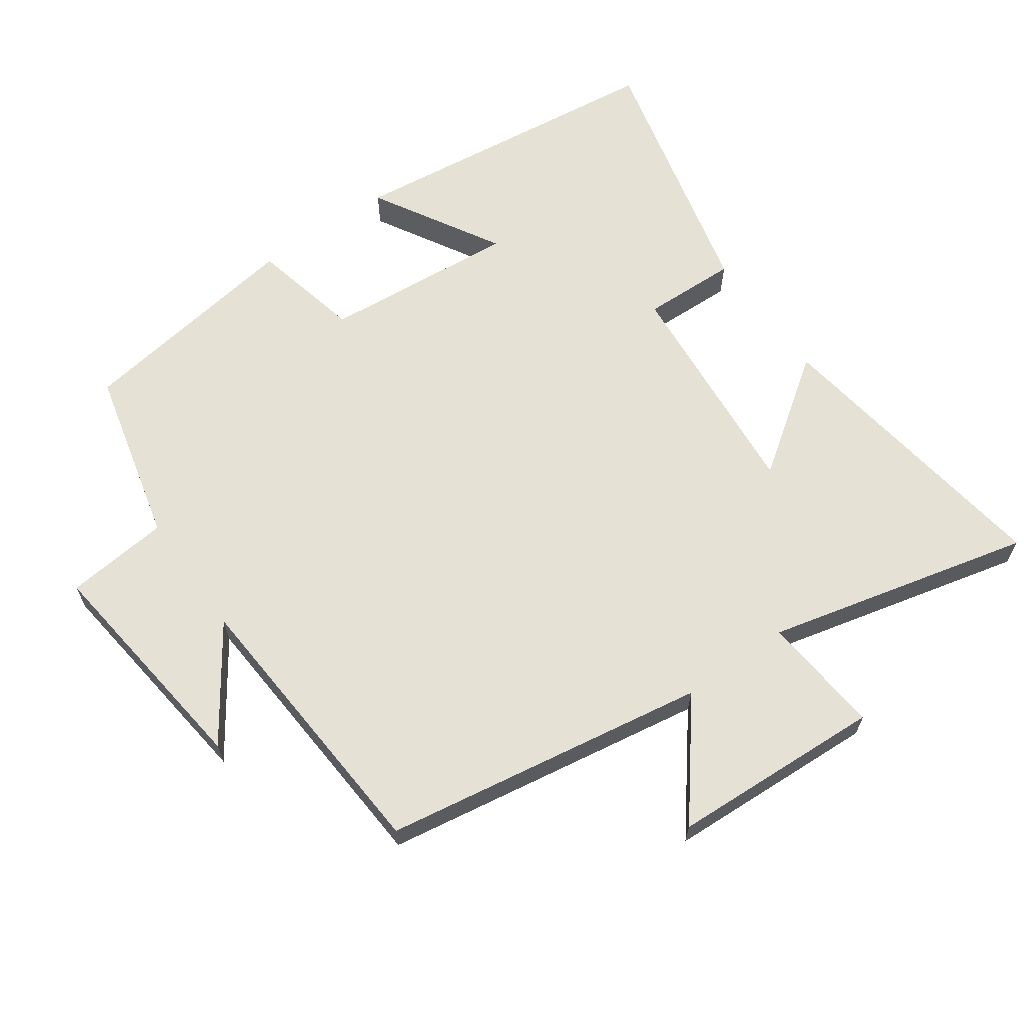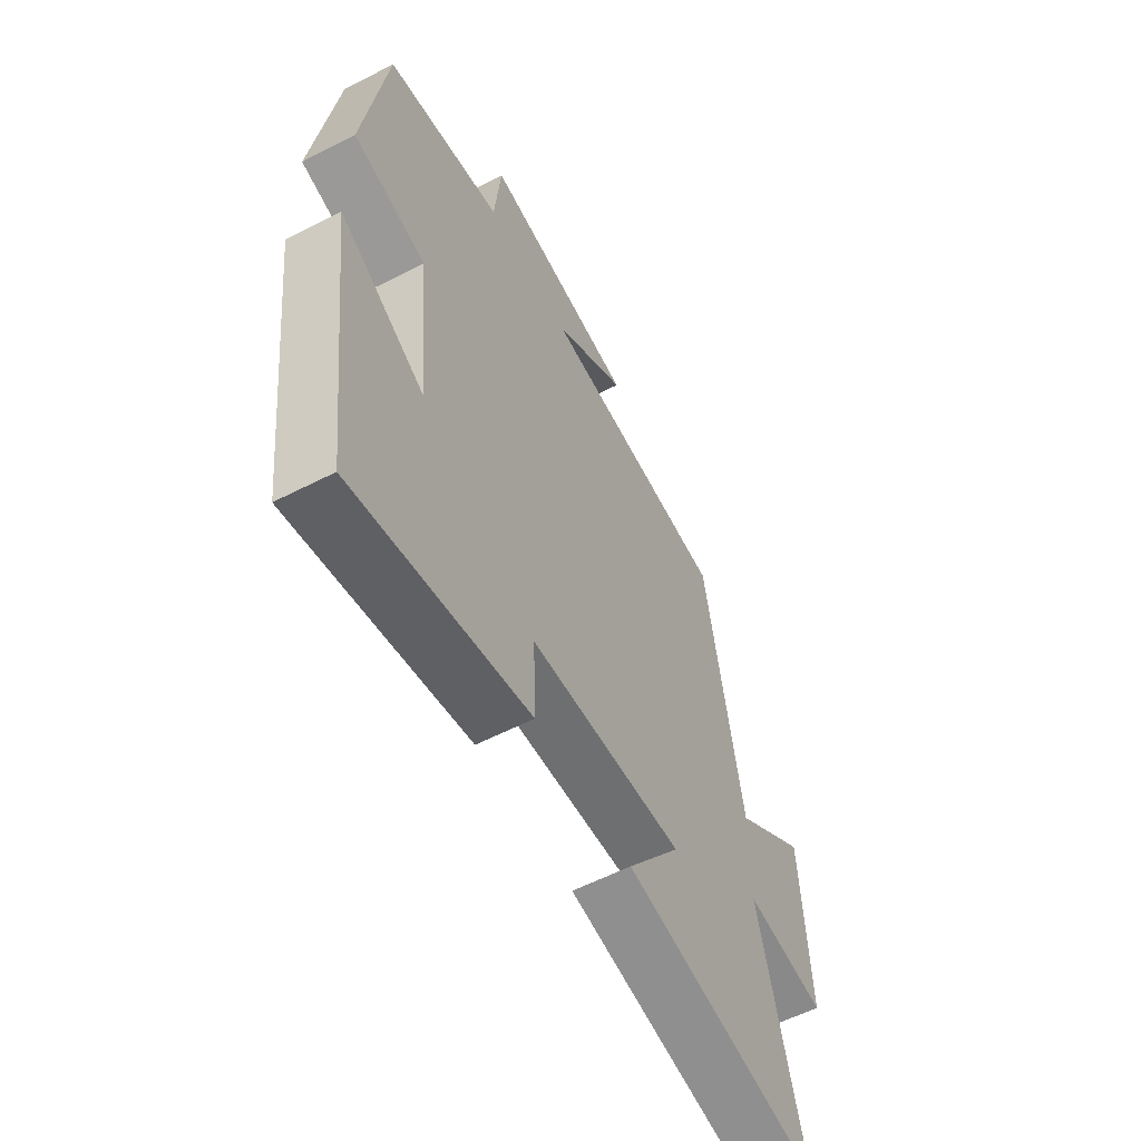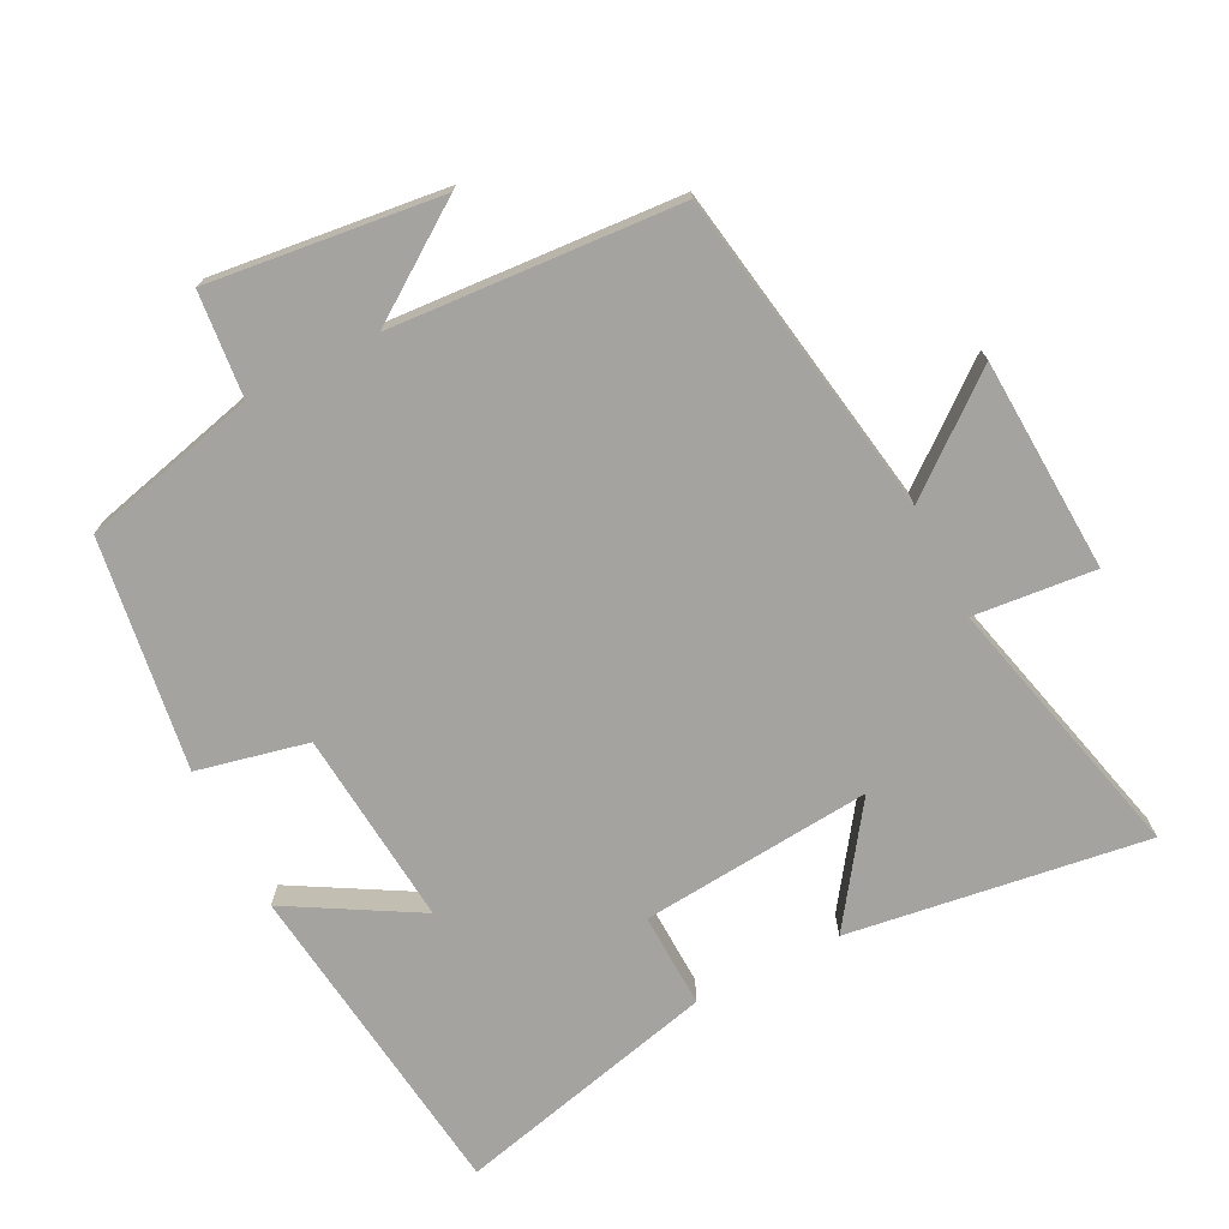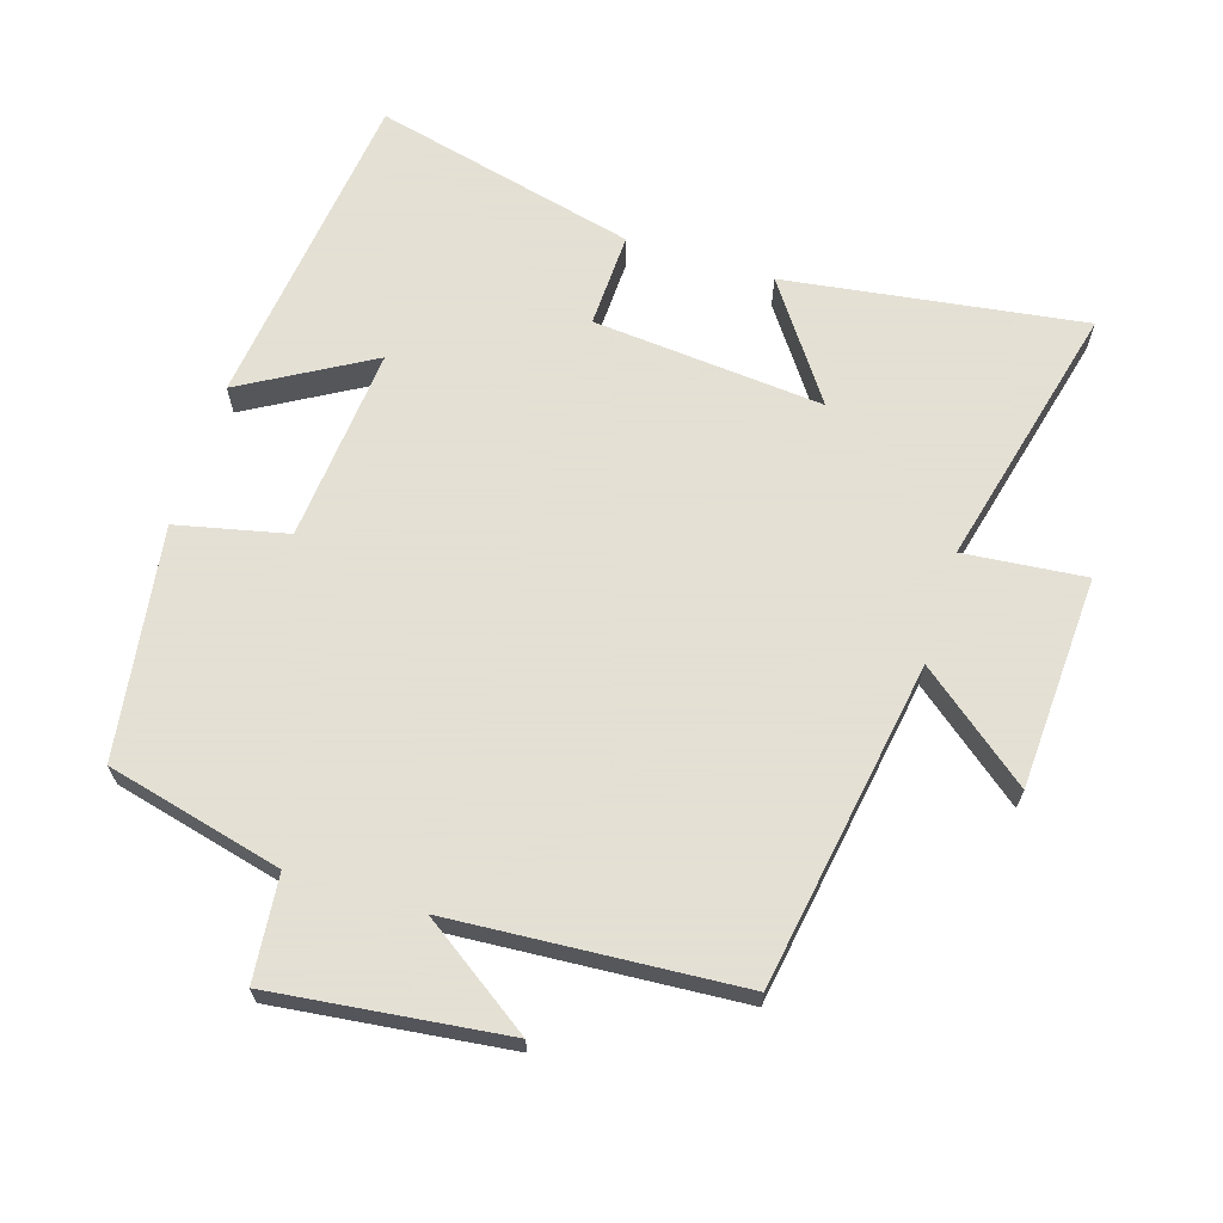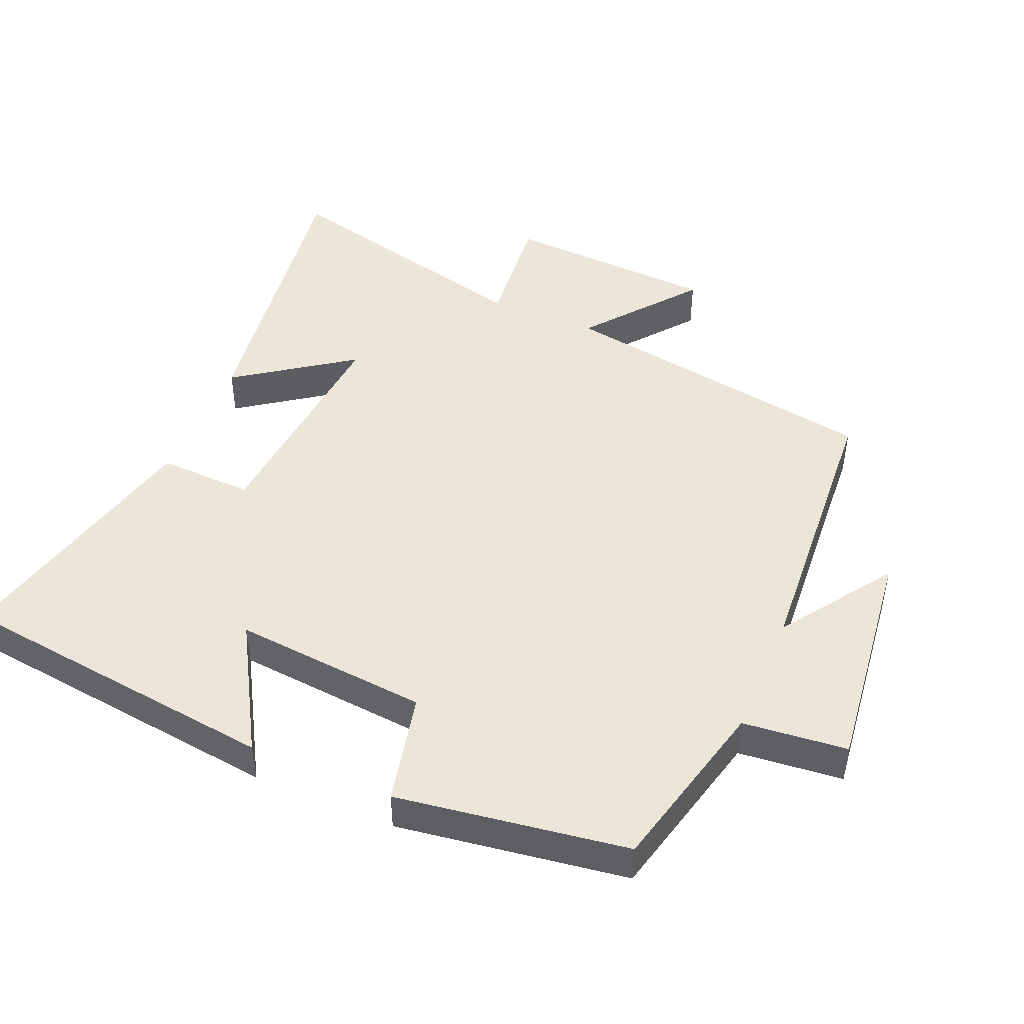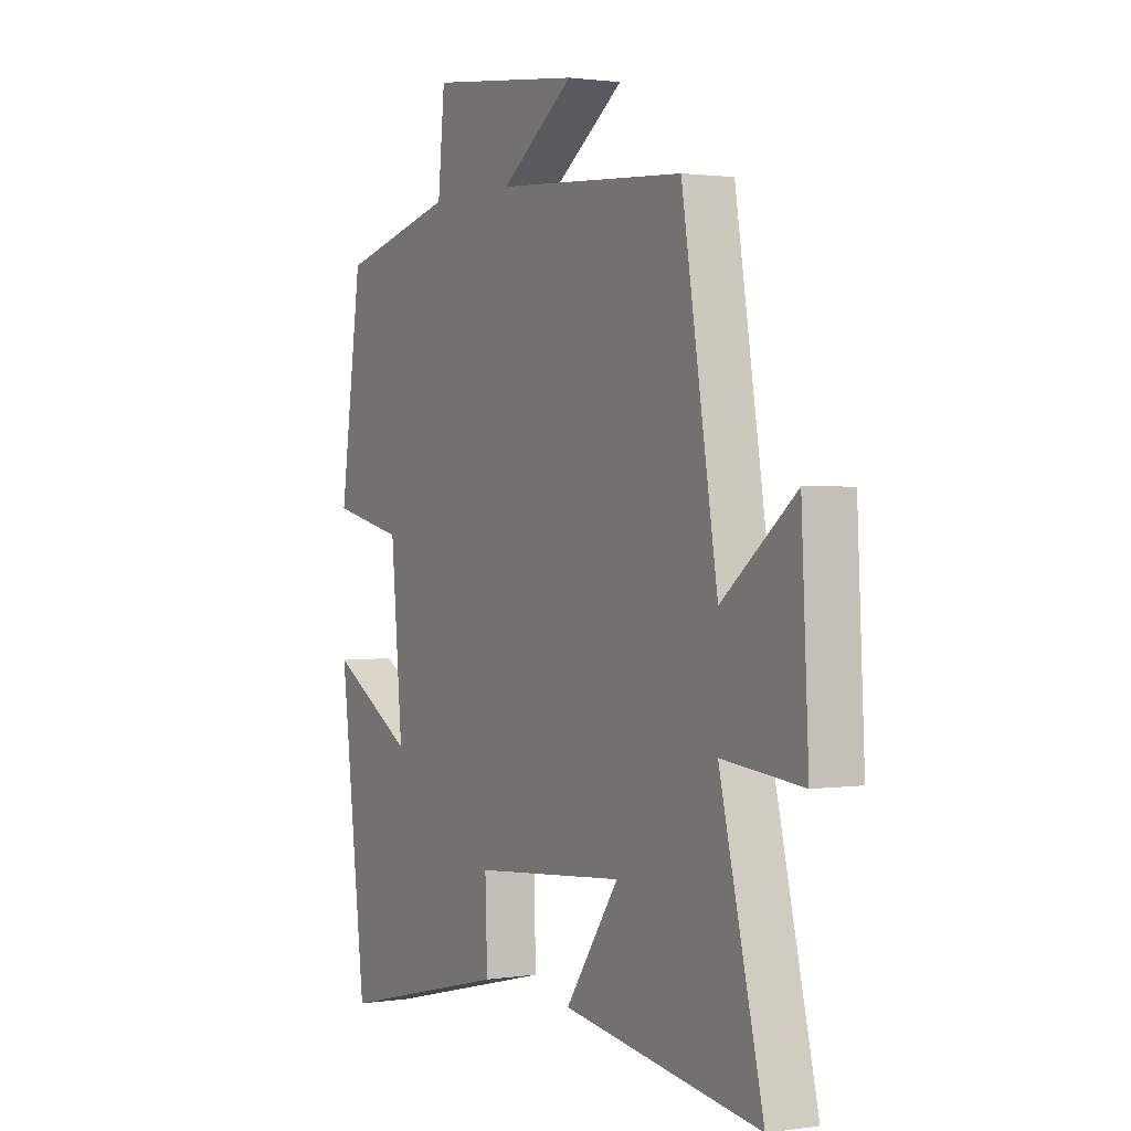
<metadata>
{"format":"obj","ext":"obj","renderer":"f3d","projection":"perspective","resolution":1024,"background":"white","views":[{"elev":64.4,"azim":54.5,"up":"+Y"},{"elev":-58.8,"azim":-62.1,"up":"+Z"},{"elev":-73.0,"azim":26.9,"up":"+Y"},{"elev":66.2,"azim":17.3,"up":"+Y"},{"elev":46.6,"azim":-67.1,"up":"+Y"},{"elev":1.4,"azim":61.4,"up":"+Z"}]}
</metadata>
<code>
v -0.441 0.07 -0.594
v -0.5 0.07 -0.116
v -0.312 0.07 -0.224
v -0.338 0.07 0.062
v -0.5 0.07 0.098
v -0.451 0.07 0.436
v -0.193 0.07 0.5
v -0.178 0.07 0.653
v 0.162 0.07 0.613
v -0.001 0.07 0.5
v 0.421 0.07 0.472
v 0.5 0.07 -0.005
v 0.662 0.07 0.124
v 0.678 0.07 -0.188
v 0.5 0.07 -0.171
v 0.596 0.07 -0.562
v 0.159 0.07 -0.5
v 0.278 0.07 -0.331
v -0.06 0.07 -0.361
v -0.055 0.07 -0.5
v -0.441 0 -0.594
v -0.5 0 -0.116
v -0.312 0 -0.224
v -0.338 0 0.062
v -0.5 0 0.098
v -0.451 0 0.436
v -0.193 0 0.5
v -0.178 0 0.653
v 0.162 0 0.613
v -0.001 0 0.5
v 0.421 0 0.472
v 0.5 0 -0.005
v 0.662 0 0.124
v 0.678 0 -0.188
v 0.5 0 -0.171
v 0.596 0 -0.562
v 0.159 0 -0.5
v 0.278 0 -0.331
v -0.06 0 -0.361
v -0.055 0 -0.5
f 19 20 1
f 15 16 17 18
f 15 18 19
f 12 13 14 15
f 10 11 12 15
f 10 15 19
f 7 8 9 10
f 4 5 6 7
f 3 4 7 10
f 1 2 3
f 1 3 10 19
f 21 40 39
f 38 37 36 35
f 39 38 35
f 35 34 33 32
f 35 32 31 30
f 39 35 30
f 30 29 28 27
f 27 26 25 24
f 30 27 24 23
f 23 22 21
f 39 30 23 21
f 1 21 22 2
f 2 22 23 3
f 3 23 24 4
f 4 24 25 5
f 5 25 26 6
f 6 26 27 7
f 7 27 28 8
f 8 28 29 9
f 9 29 30 10
f 10 30 31 11
f 11 31 32 12
f 12 32 33 13
f 13 33 34 14
f 14 34 35 15
f 15 35 36 16
f 16 36 37 17
f 17 37 38 18
f 18 38 39 19
f 19 39 40 20
f 20 40 21 1

</code>
